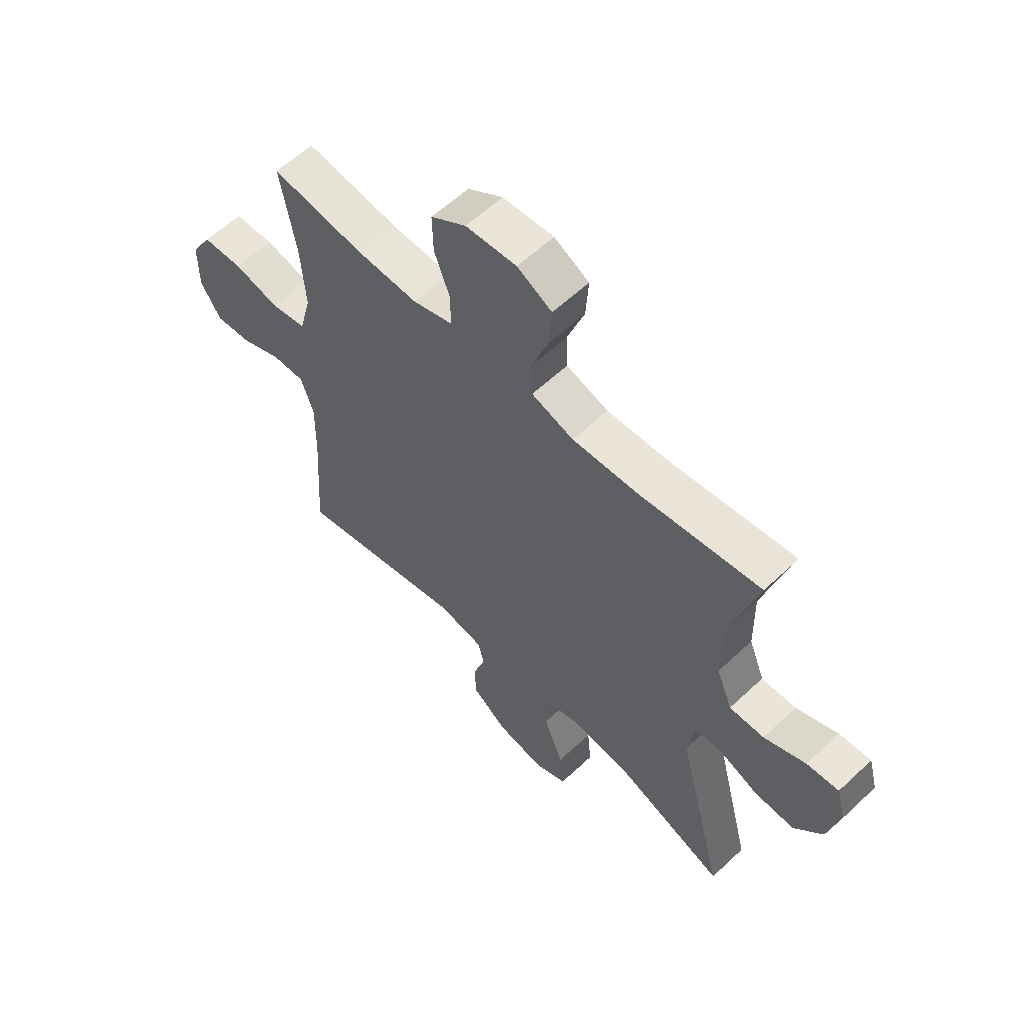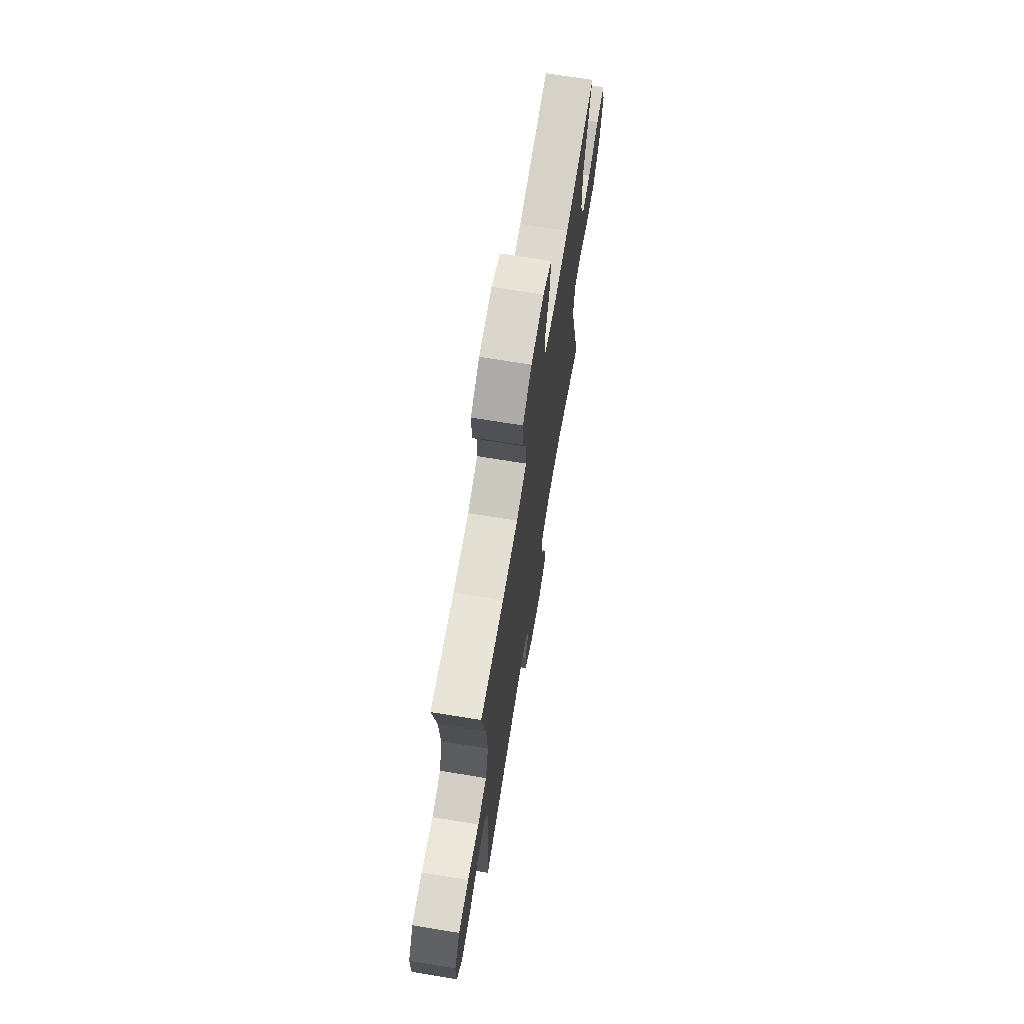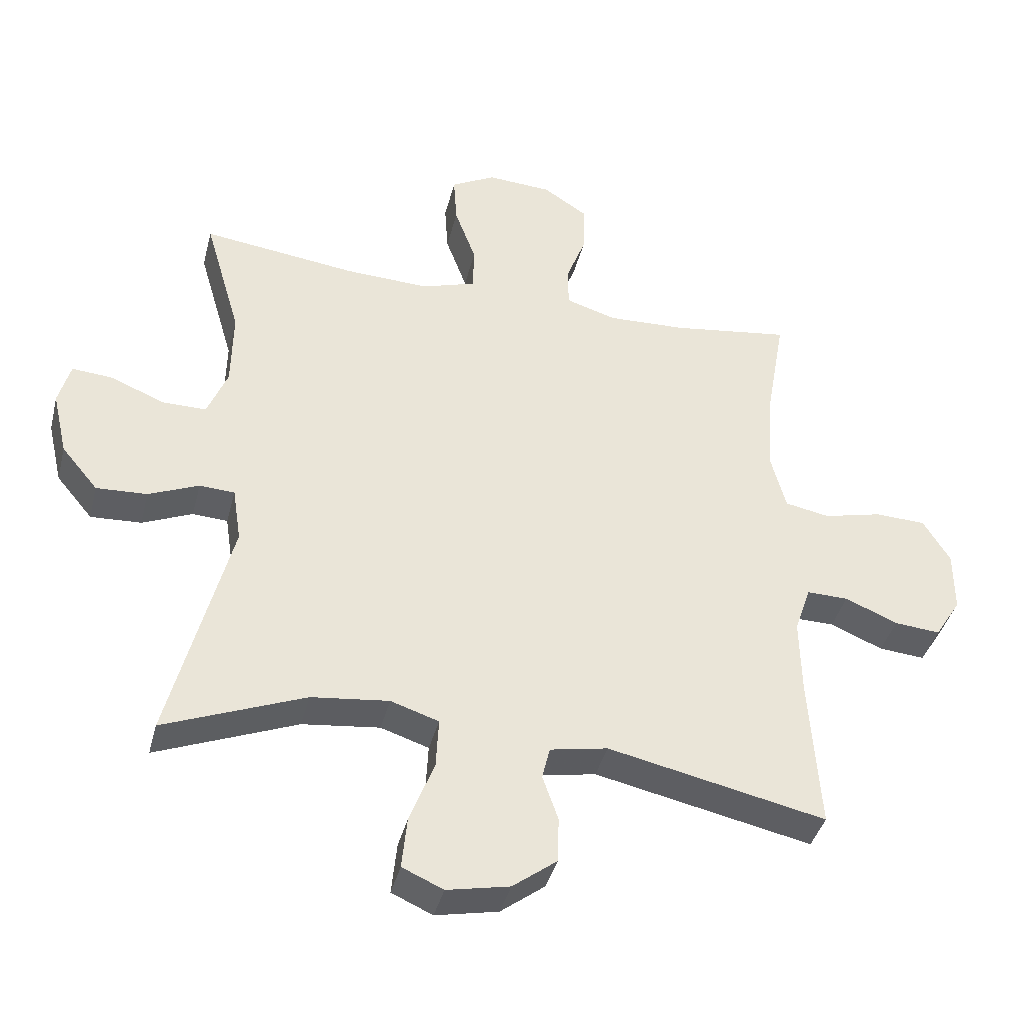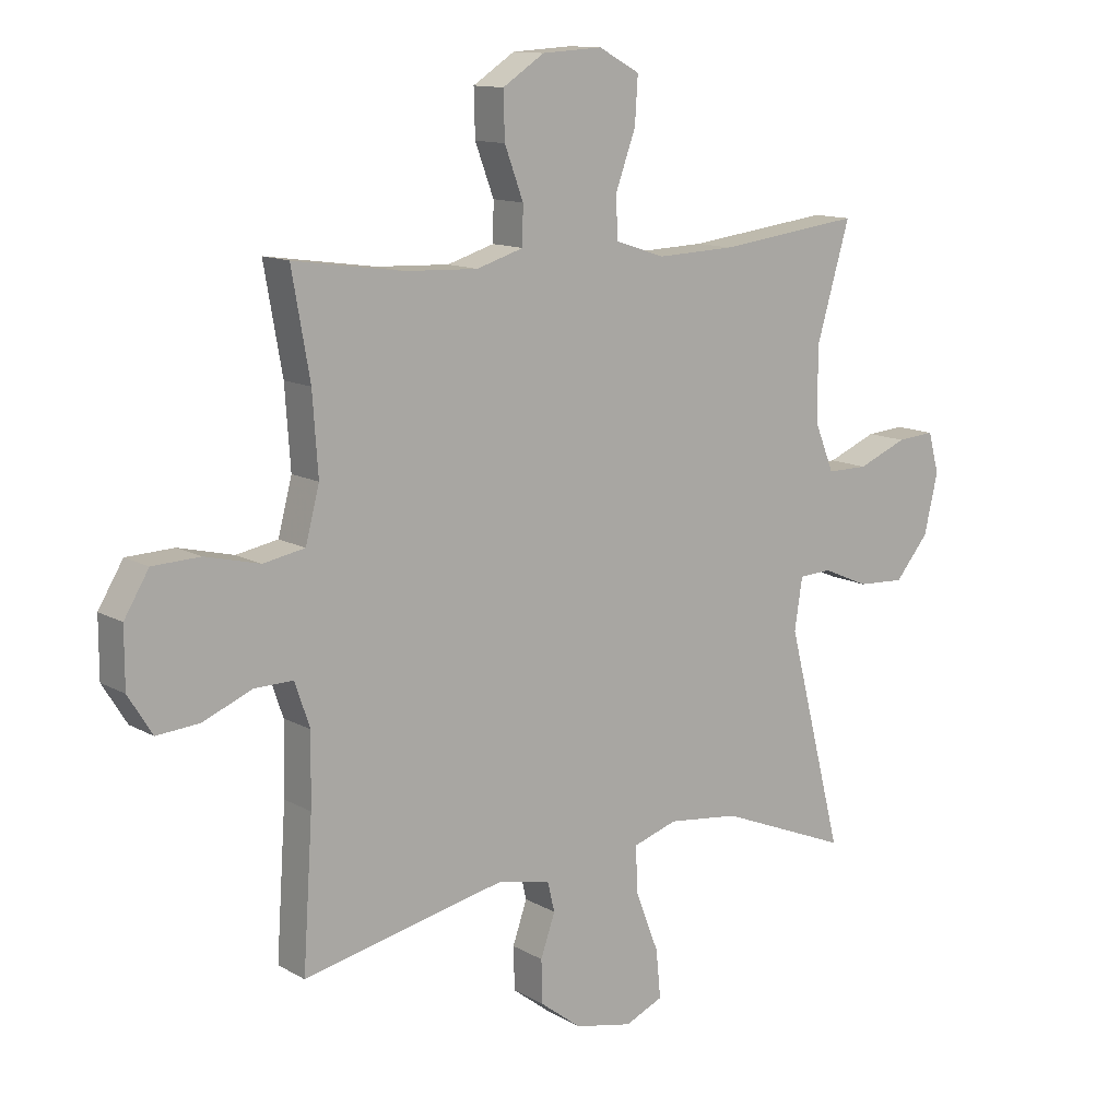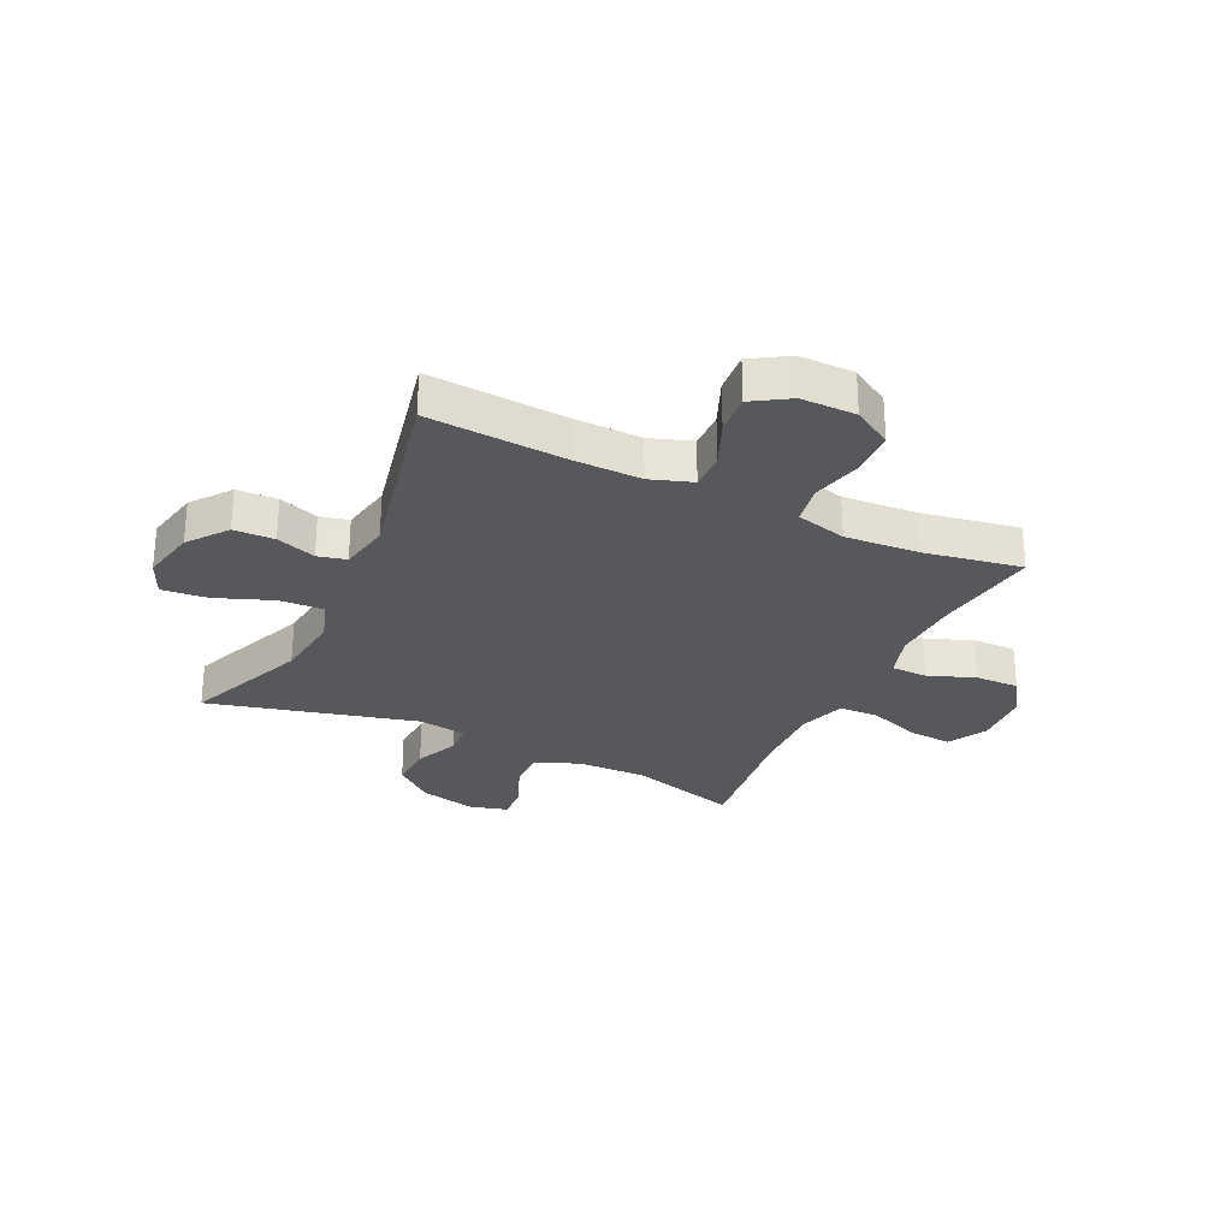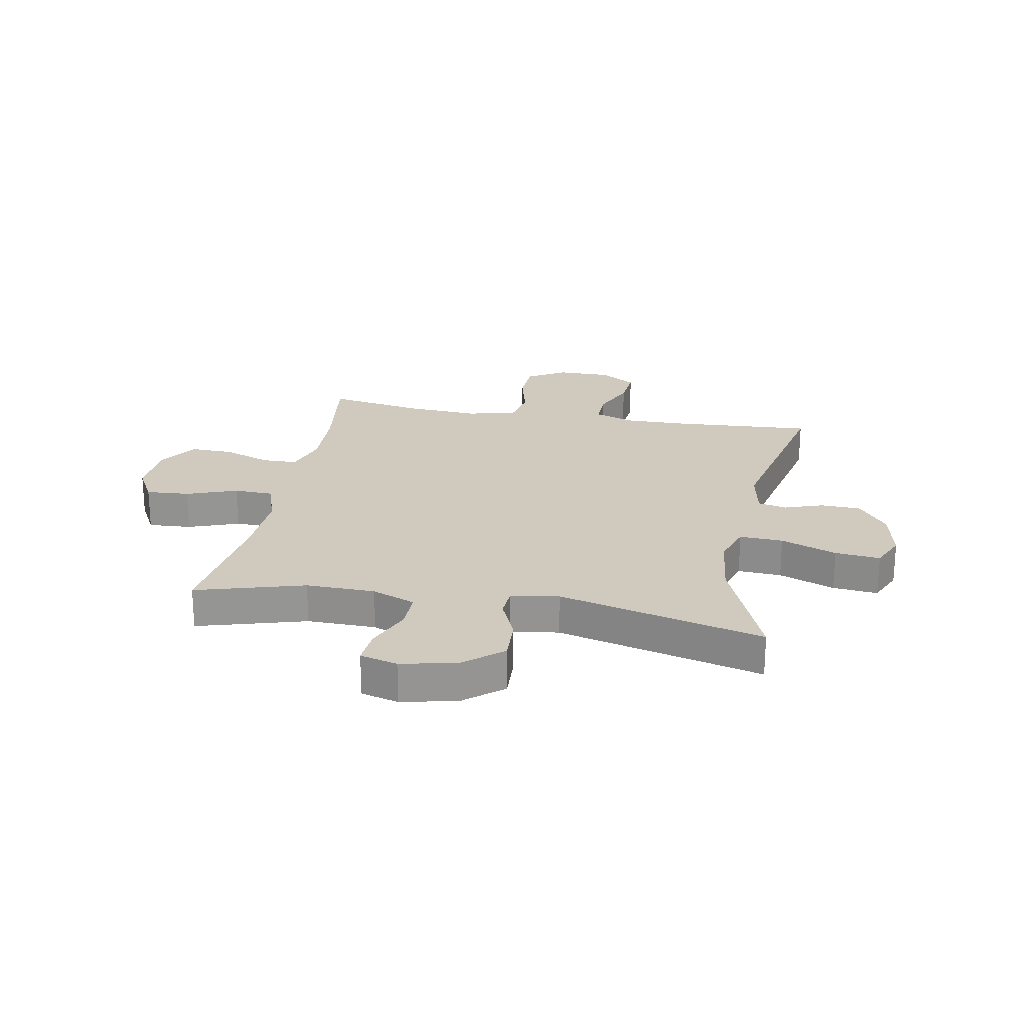
<metadata>
{"format":"obj","ext":"obj","renderer":"f3d","projection":"perspective","resolution":1024,"background":"white","views":[{"elev":59.2,"azim":46.0,"up":"+Z"},{"elev":70.0,"azim":-80.7,"up":"+Z"},{"elev":-40.0,"azim":166.0,"up":"+Z"},{"elev":12.3,"azim":-37.3,"up":"+Z"},{"elev":-28.1,"azim":-115.5,"up":"+Y"},{"elev":23.0,"azim":100.6,"up":"+Y"}]}
</metadata>
<code>
v -0.5 0.07 0.5
v -0.318 0.07 0.474
v -0.197 0.07 0.469
v -0.119 0.07 0.493
v -0.118 0.07 0.556
v -0.149 0.07 0.639
v -0.151 0.07 0.715
v -0.082 0.07 0.76
v 0.018 0.07 0.766
v 0.086 0.07 0.729
v 0.081 0.07 0.652
v 0.048 0.07 0.562
v 0.05 0.07 0.492
v 0.133 0.07 0.465
v 0.262 0.07 0.47
v 0.5 0.07 0.5
v 0.444 0.07 0.308
v 0.446 0.07 0.186
v 0.477 0.07 0.109
v 0.545 0.07 0.109
v 0.627 0.07 0.143
v 0.69 0.07 0.148
v 0.708 0.07 0.081
v 0.685 0.07 -0.018
v 0.629 0.07 -0.085
v 0.551 0.07 -0.081
v 0.474 0.07 -0.048
v 0.42 0.07 -0.051
v 0.407 0.07 -0.136
v 0.5 0.07 -0.5
v 0.284 0.07 -0.413
v 0.165 0.07 -0.399
v 0.091 0.07 -0.423
v 0.095 0.07 -0.5
v 0.133 0.07 -0.599
v 0.141 0.07 -0.679
v 0.078 0.07 -0.707
v -0.018 0.07 -0.687
v -0.086 0.07 -0.635
v -0.088 0.07 -0.564
v -0.064 0.07 -0.495
v -0.076 0.07 -0.445
v -0.165 0.07 -0.428
v -0.5 0.07 -0.5
v -0.484 0.07 -0.259
v -0.482 0.07 -0.142
v -0.507 0.07 -0.069
v -0.571 0.07 -0.07
v -0.652 0.07 -0.104
v -0.723 0.07 -0.11
v -0.763 0.07 -0.046
v -0.763 0.07 0.05
v -0.722 0.07 0.118
v -0.643 0.07 0.121
v -0.553 0.07 0.099
v -0.484 0.07 0.112
v -0.461 0.07 0.2
v -0.47 0.07 0.33
v -0.5 0 0.5
v -0.318 0 0.474
v -0.197 0 0.469
v -0.119 0 0.493
v -0.118 0 0.556
v -0.149 0 0.639
v -0.151 0 0.715
v -0.082 0 0.76
v 0.018 0 0.766
v 0.086 0 0.729
v 0.081 0 0.652
v 0.048 0 0.562
v 0.05 0 0.492
v 0.133 0 0.465
v 0.262 0 0.47
v 0.5 0 0.5
v 0.444 0 0.308
v 0.446 0 0.186
v 0.477 0 0.109
v 0.545 0 0.109
v 0.627 0 0.143
v 0.69 0 0.148
v 0.708 0 0.081
v 0.685 0 -0.018
v 0.629 0 -0.085
v 0.551 0 -0.081
v 0.474 0 -0.048
v 0.42 0 -0.051
v 0.407 0 -0.136
v 0.5 0 -0.5
v 0.284 0 -0.413
v 0.165 0 -0.399
v 0.091 0 -0.423
v 0.095 0 -0.5
v 0.133 0 -0.599
v 0.141 0 -0.679
v 0.078 0 -0.707
v -0.018 0 -0.687
v -0.086 0 -0.635
v -0.088 0 -0.564
v -0.064 0 -0.495
v -0.076 0 -0.445
v -0.165 0 -0.428
v -0.5 0 -0.5
v -0.484 0 -0.259
v -0.482 0 -0.142
v -0.507 0 -0.069
v -0.571 0 -0.07
v -0.652 0 -0.104
v -0.723 0 -0.11
v -0.763 0 -0.046
v -0.763 0 0.05
v -0.722 0 0.118
v -0.643 0 0.121
v -0.553 0 0.099
v -0.484 0 0.112
v -0.461 0 0.2
v -0.47 0 0.33
f 52 53 54 55
f 52 55 56
f 51 52 56
f 48 49 50 51
f 47 48 51 56
f 46 47 56 57
f 43 44 45
f 42 43 45 46
f 38 39 40 41
f 36 37 38 41
f 34 35 36 41
f 33 34 41 42
f 32 33 42 46
f 29 30 31
f 28 29 31 32
f 24 25 26 27
f 24 27 28
f 23 24 28
f 20 21 22 23
f 19 20 23 28
f 18 19 28 32
f 15 16 17
f 14 15 17 18
f 13 14 18 32
f 9 10 11 12
f 9 12 13
f 8 9 13
f 5 6 7 8
f 4 5 8 13
f 3 4 13 32
f 58 1 2
f 57 58 2 3
f 3 32 46 57
f 113 112 111 110
f 114 113 110
f 114 110 109
f 109 108 107 106
f 114 109 106 105
f 115 114 105 104
f 103 102 101
f 104 103 101 100
f 99 98 97 96
f 99 96 95 94
f 99 94 93 92
f 100 99 92 91
f 104 100 91 90
f 89 88 87
f 90 89 87 86
f 85 84 83 82
f 86 85 82
f 86 82 81
f 81 80 79 78
f 86 81 78 77
f 90 86 77 76
f 75 74 73
f 76 75 73 72
f 90 76 72 71
f 70 69 68 67
f 71 70 67
f 71 67 66
f 66 65 64 63
f 71 66 63 62
f 90 71 62 61
f 60 59 116
f 61 60 116 115
f 115 104 90 61
f 1 59 60 2
f 2 60 61 3
f 3 61 62 4
f 4 62 63 5
f 5 63 64 6
f 6 64 65 7
f 7 65 66 8
f 8 66 67 9
f 9 67 68 10
f 10 68 69 11
f 11 69 70 12
f 12 70 71 13
f 13 71 72 14
f 14 72 73 15
f 15 73 74 16
f 16 74 75 17
f 17 75 76 18
f 18 76 77 19
f 19 77 78 20
f 20 78 79 21
f 21 79 80 22
f 22 80 81 23
f 23 81 82 24
f 24 82 83 25
f 25 83 84 26
f 26 84 85 27
f 27 85 86 28
f 28 86 87 29
f 29 87 88 30
f 30 88 89 31
f 31 89 90 32
f 32 90 91 33
f 33 91 92 34
f 34 92 93 35
f 35 93 94 36
f 36 94 95 37
f 37 95 96 38
f 38 96 97 39
f 39 97 98 40
f 40 98 99 41
f 41 99 100 42
f 42 100 101 43
f 43 101 102 44
f 44 102 103 45
f 45 103 104 46
f 46 104 105 47
f 47 105 106 48
f 48 106 107 49
f 49 107 108 50
f 50 108 109 51
f 51 109 110 52
f 52 110 111 53
f 53 111 112 54
f 54 112 113 55
f 55 113 114 56
f 56 114 115 57
f 57 115 116 58
f 58 116 59 1

</code>
